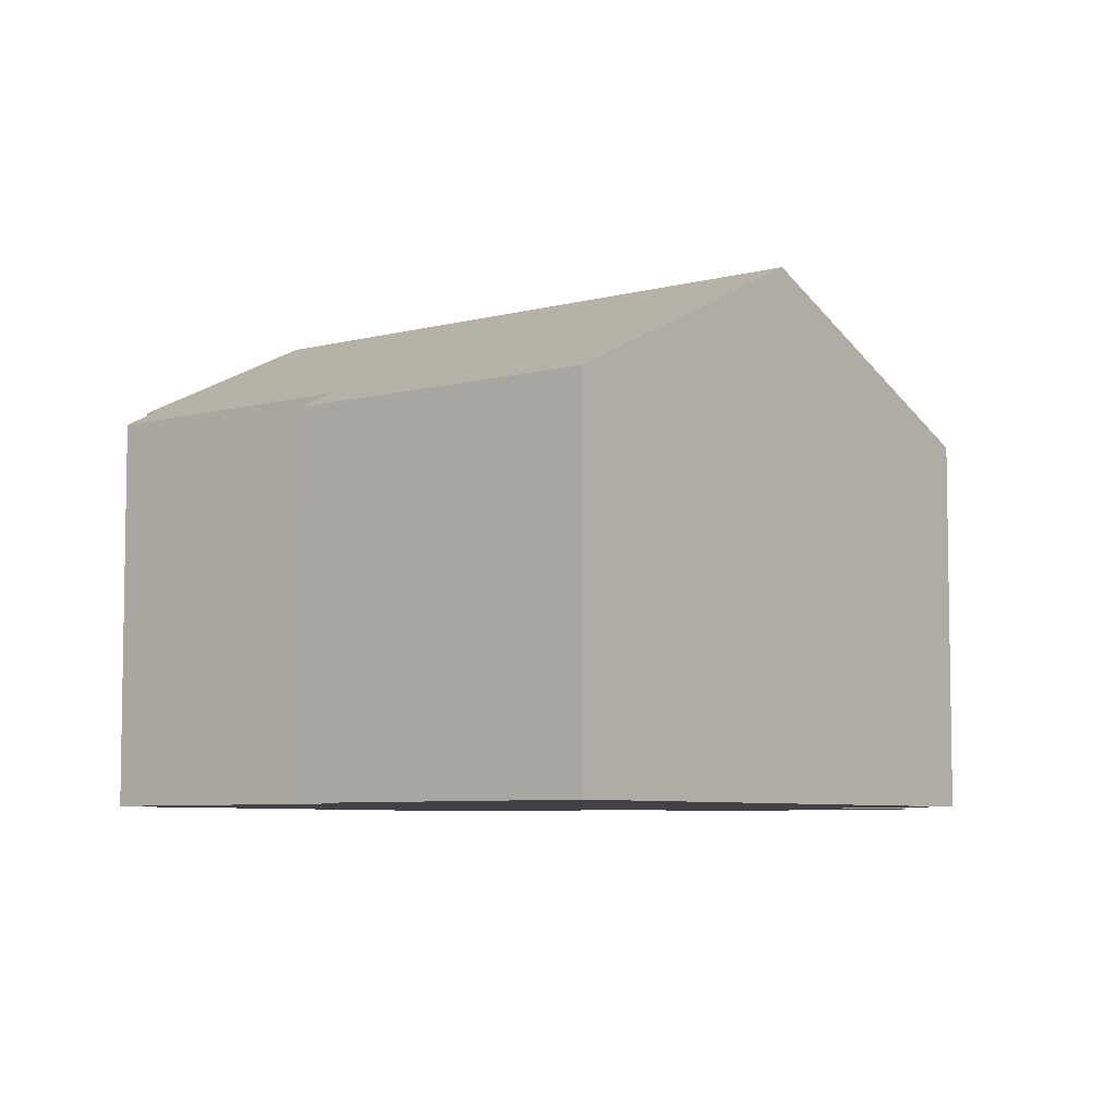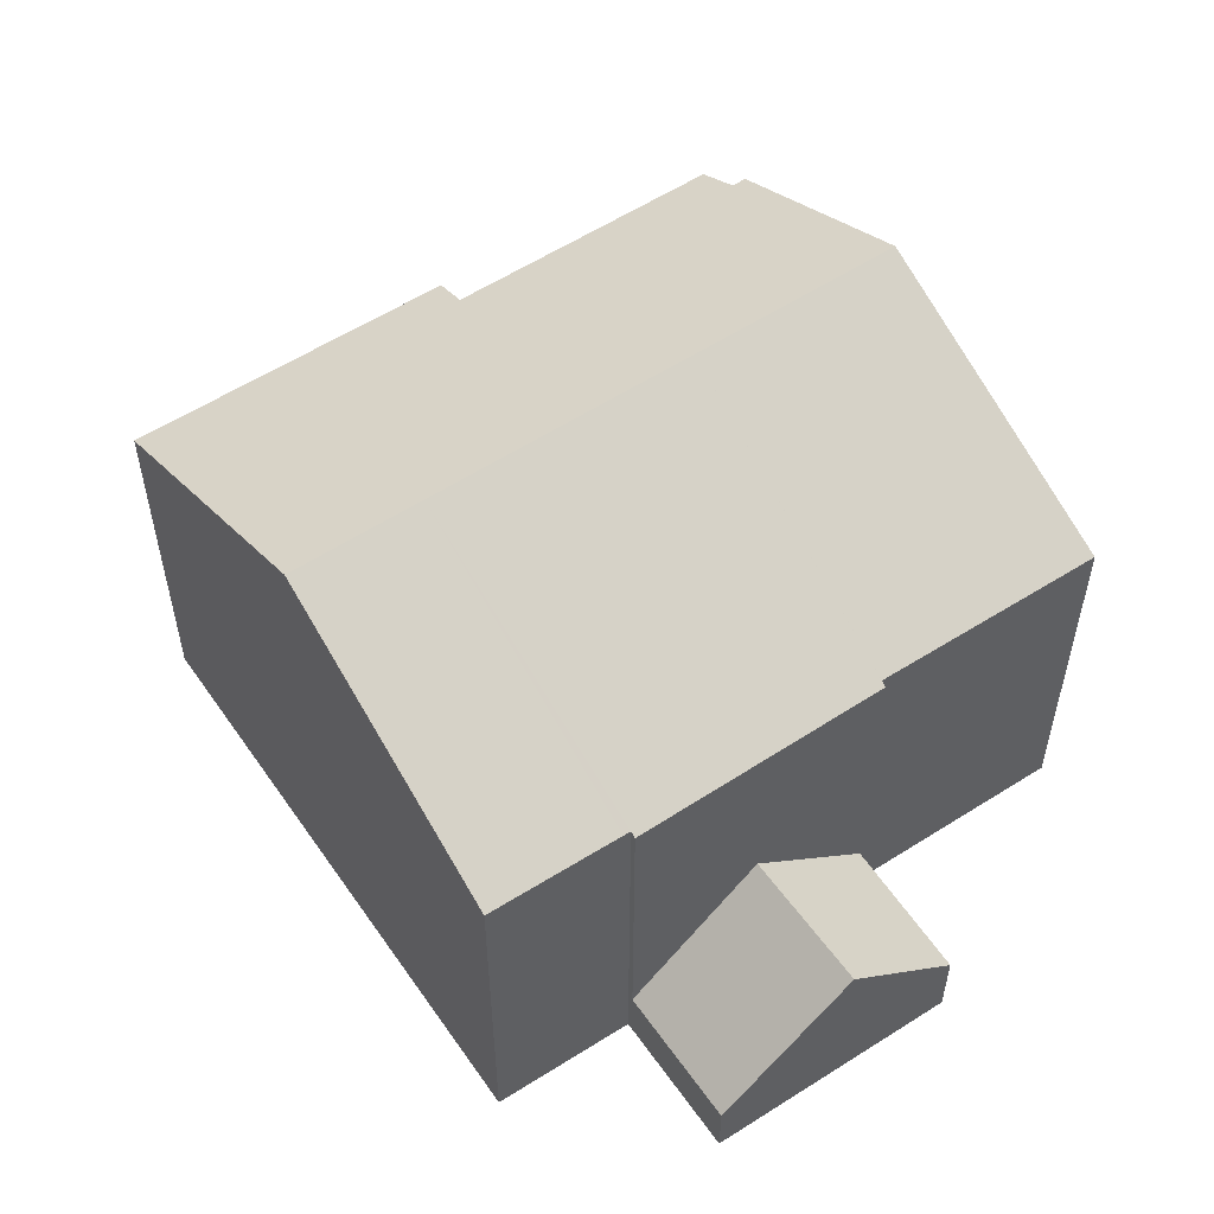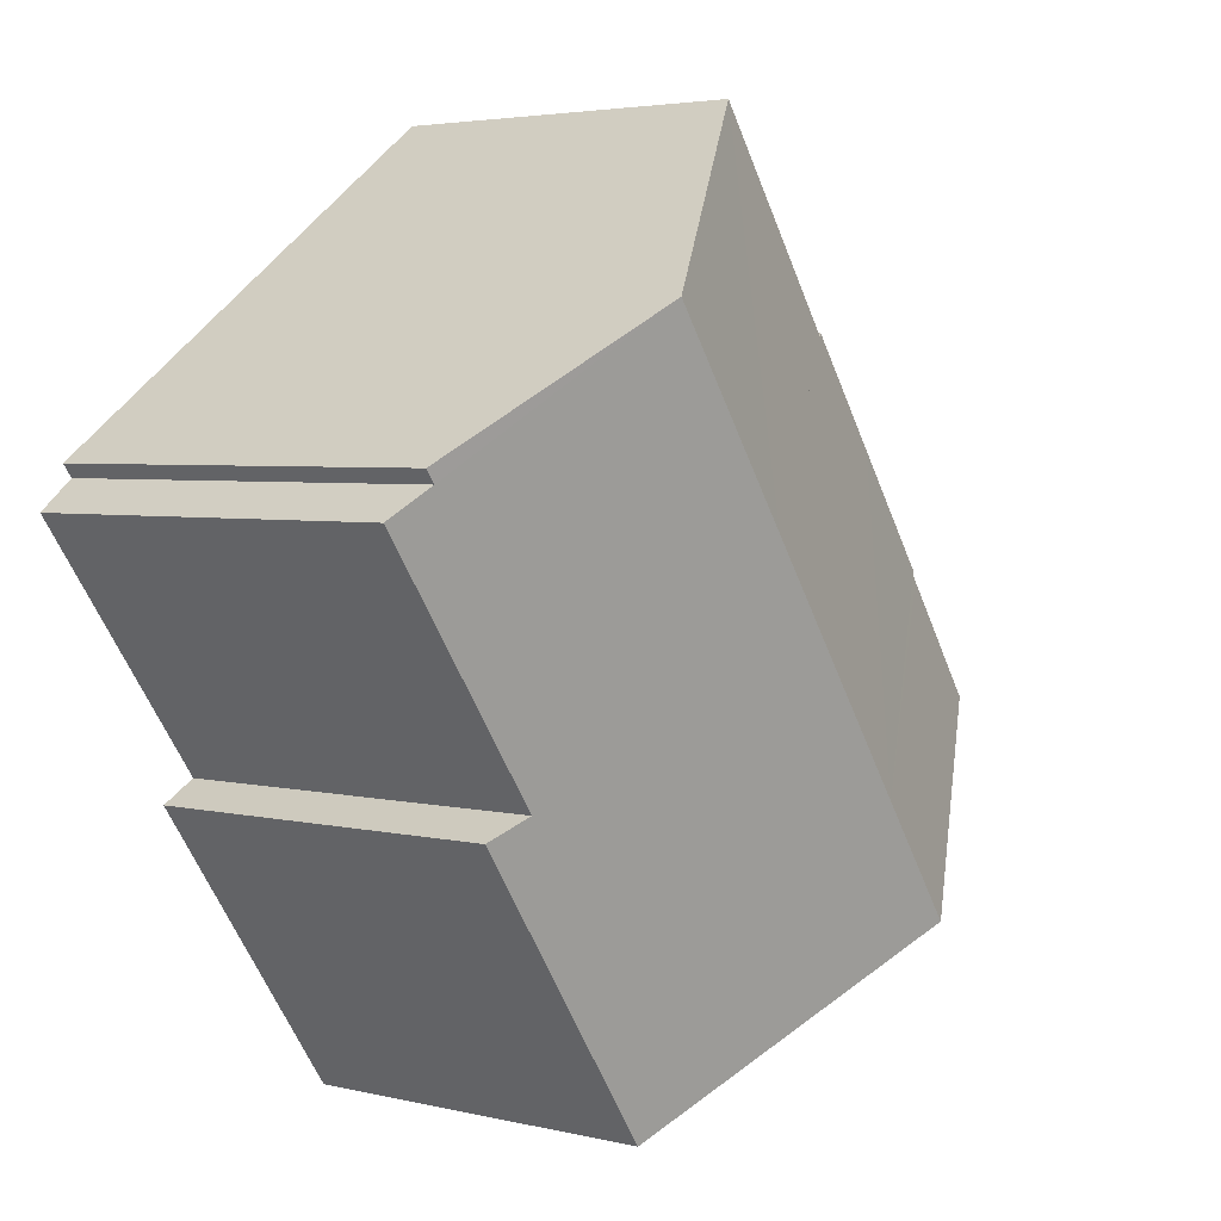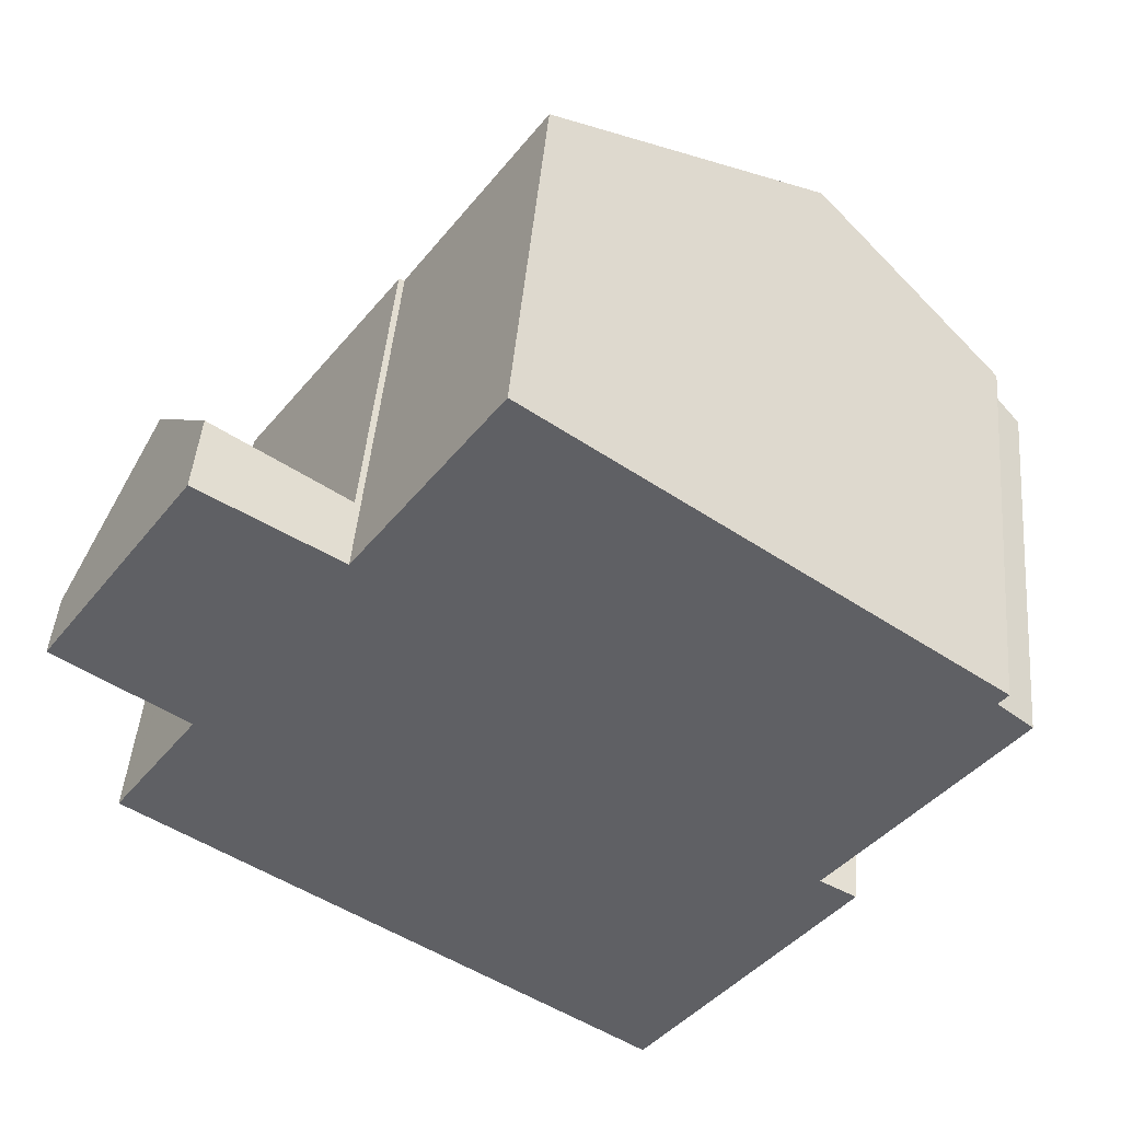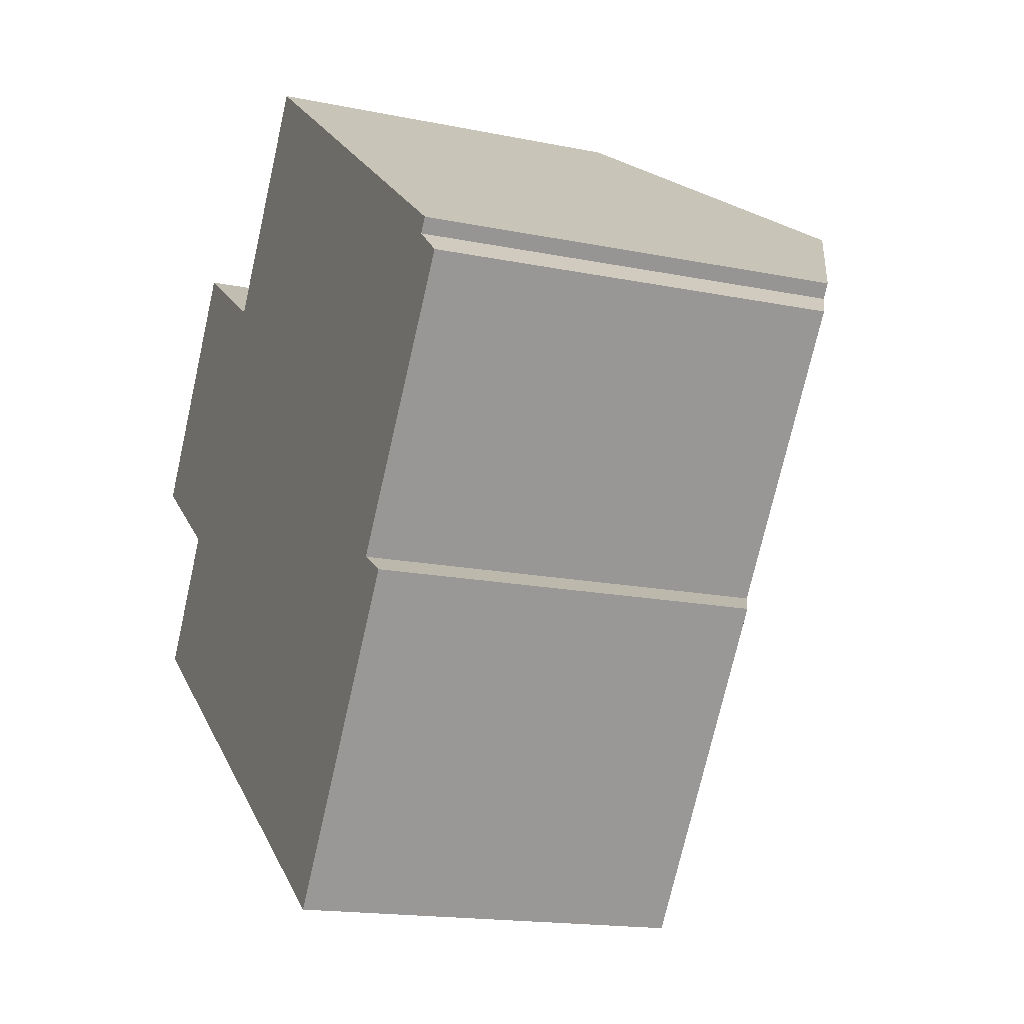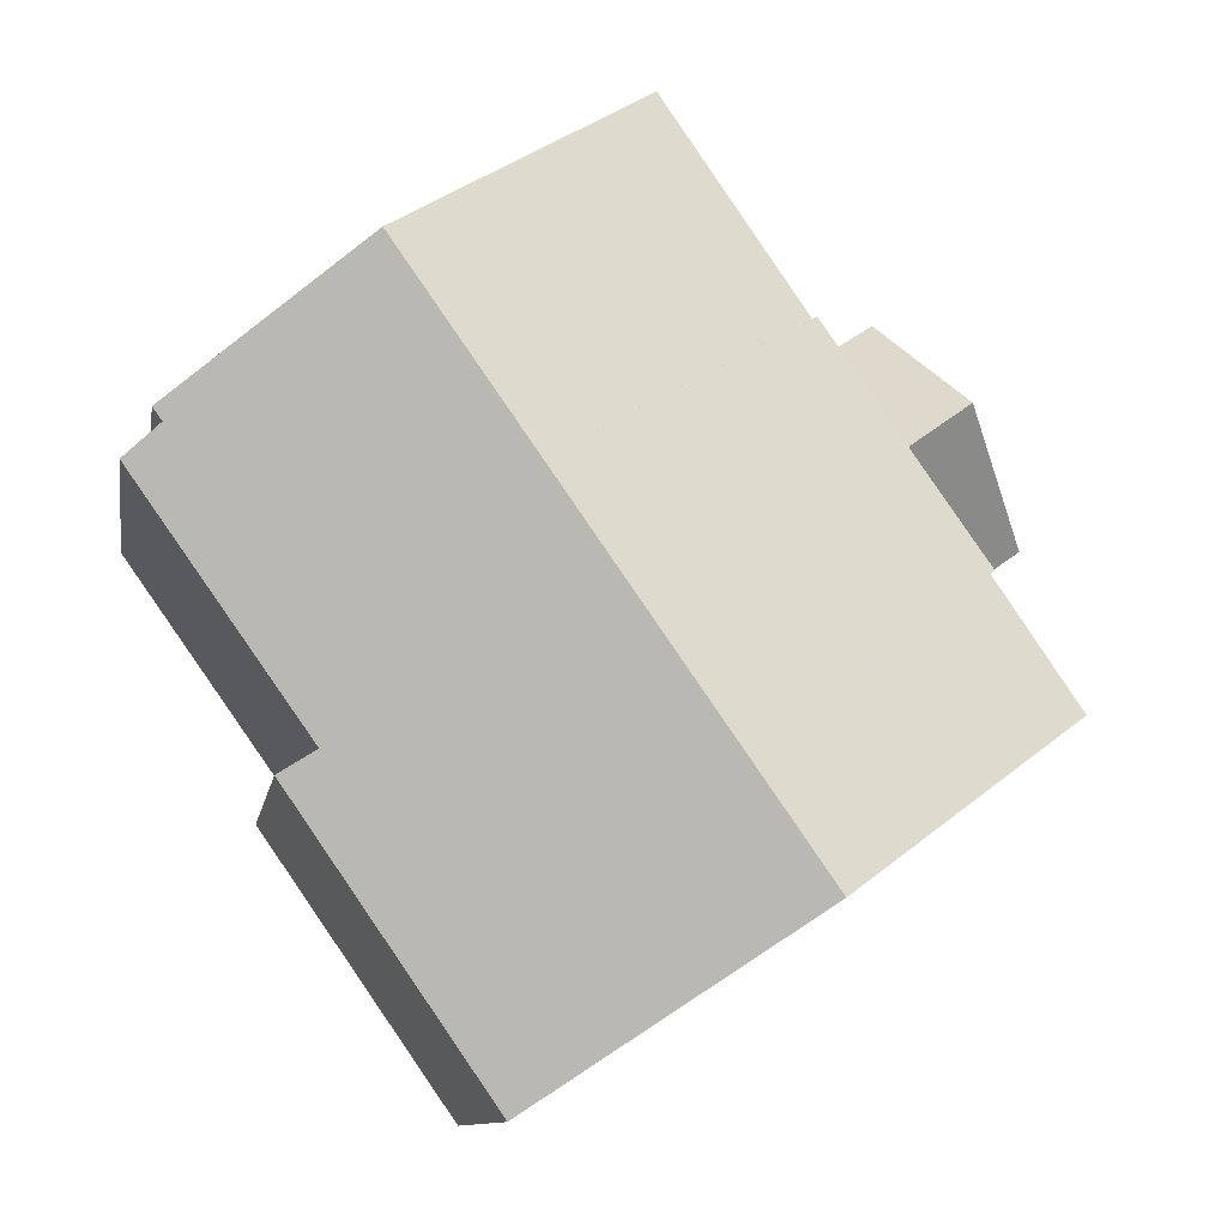
<metadata>
{"format":"obj","ext":"obj","renderer":"f3d","projection":"perspective","resolution":1024,"background":"white","views":[{"elev":-6.4,"azim":163.9,"up":"+Y"},{"elev":55.5,"azim":-89.5,"up":"+Y"},{"elev":3.7,"azim":129.0,"up":"+Z"},{"elev":45.9,"azim":4.9,"up":"+Z"},{"elev":-16.5,"azim":67.2,"up":"+Z"},{"elev":-10.4,"azim":170.8,"up":"+Z"}]}
</metadata>
<code>
v  14.49 7.592 -3.655
v  16.2 7.975 0.226
v  16.86 7.582 -0.32
v  12.04 7.228 -8.535
v  13.6 7.596 -4.923
v  14.28 7.236 -5.321
v  12.89 9.947 3.003
v  16.38 7.972 0.468
v  10.49 7.223 -10.76
v  10.36 9.947 -0.613
v  7.164 9.947 -5.16
v  5.605 9.947 -7.381
v  3.839 7.177 0.622
v  2.379 7.232 -1.669
v  2.28 7.177 -1.599
v  5.291 7.177 2.691
v  5.39 7.231 2.628
v  5.575 7.229 2.899
v  8.049 7.202 6.527
v  2.296 7.234 -1.792
v  0.775 7.255 -4.039
v  16.2 -1.384e-17 0.226
v  16.38 -2.866e-17 0.468
v  16.86 1.959e-17 -0.32
v  13.6 3.014e-16 -4.923
v  14.49 2.238e-16 -3.655
v  14.28 3.258e-16 -5.321
v  10.49 6.59e-16 -10.76
v  12.04 5.226e-16 -8.535
v  5.39 -1.609e-16 2.628
v  5.291 -1.648e-16 2.691
v  12.89 -1.839e-16 3.003
v  8.049 -3.997e-16 6.527
v  5.605 4.52e-16 -7.381
v  0.775 2.473e-16 -4.039
v  2.379 1.022e-16 -1.669
v  2.28 9.791e-17 -1.599
v  2.296 1.097e-16 -1.792
v  3.839 -3.809e-17 0.622
v  5.575 -1.775e-16 2.899
v  1.54 3.573 2.262
v  5.291 1.38 2.691
v  3.839 3.556 0.622
v  2.882 1.522 4.233
v  2.28 1.22 -1.599
v  0 1.219 7.464e-17
v  2.882 -2.592e-16 4.233
v  1.54 -1.385e-16 2.262
v  0 0 0
g defaultobject
f 1 2 3
f 4 5 6
f 2 7 8
f 7 2 1
f 7 1 5
f 7 5 4
f 7 4 9
f 7 9 10
f 10 9 11
f 11 9 12
f 13 14 15
f 14 13 11
f 11 13 10
f 10 13 16
f 10 16 17
f 10 17 18
f 10 18 19
f 10 19 7
f 20 12 21
f 12 20 11
f 11 20 14
f 8 22 2
f 22 8 23
f 24 1 3
f 1 24 5
f 5 24 25
f 25 24 26
f 27 4 6
f 4 27 9
f 9 27 28
f 28 27 29
f 22 3 2
f 3 22 24
f 25 6 5
f 6 25 27
f 16 30 17
f 30 16 31
f 7 23 8
f 23 7 19
f 23 19 32
f 32 19 33
f 28 12 9
f 12 28 21
f 21 28 34
f 21 34 35
f 36 15 14
f 15 36 37
f 35 20 21
f 20 35 14
f 14 35 36
f 36 35 38
f 37 13 15
f 13 37 16
f 16 37 31
f 31 37 39
f 30 18 17
f 18 30 19
f 19 30 33
f 33 30 40
f 27 25 29
f 24 22 26
f 34 38 35
f 38 34 36
f 36 34 39
f 39 34 31
f 31 34 30
f 30 34 40
f 40 34 33
f 33 34 32
f 32 34 28
f 32 28 22
f 32 22 23
f 22 28 25
f 25 28 29
f 22 25 26
f 39 37 36
f 41 42 43
f 42 41 44
f 45 41 43
f 41 45 46
f 46 44 41
f 44 46 47
f 47 46 48
f 48 46 49
f 47 42 44
f 42 47 31
f 31 43 42
f 43 31 39
f 43 39 45
f 45 39 37
f 37 46 45
f 46 37 49
f 48 31 47
f 31 48 49
f 31 49 39
f 39 49 37

</code>
